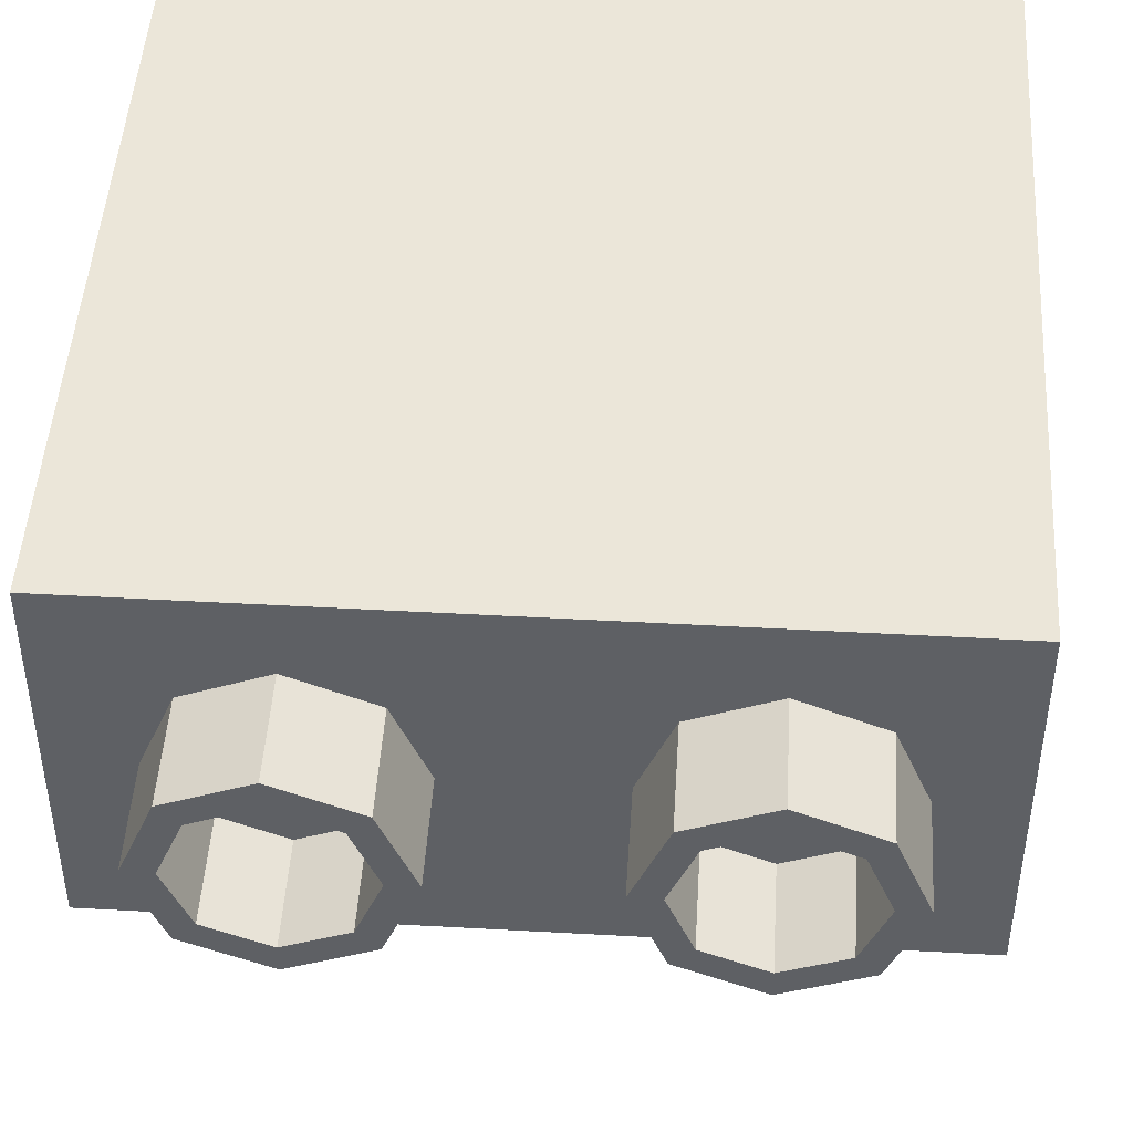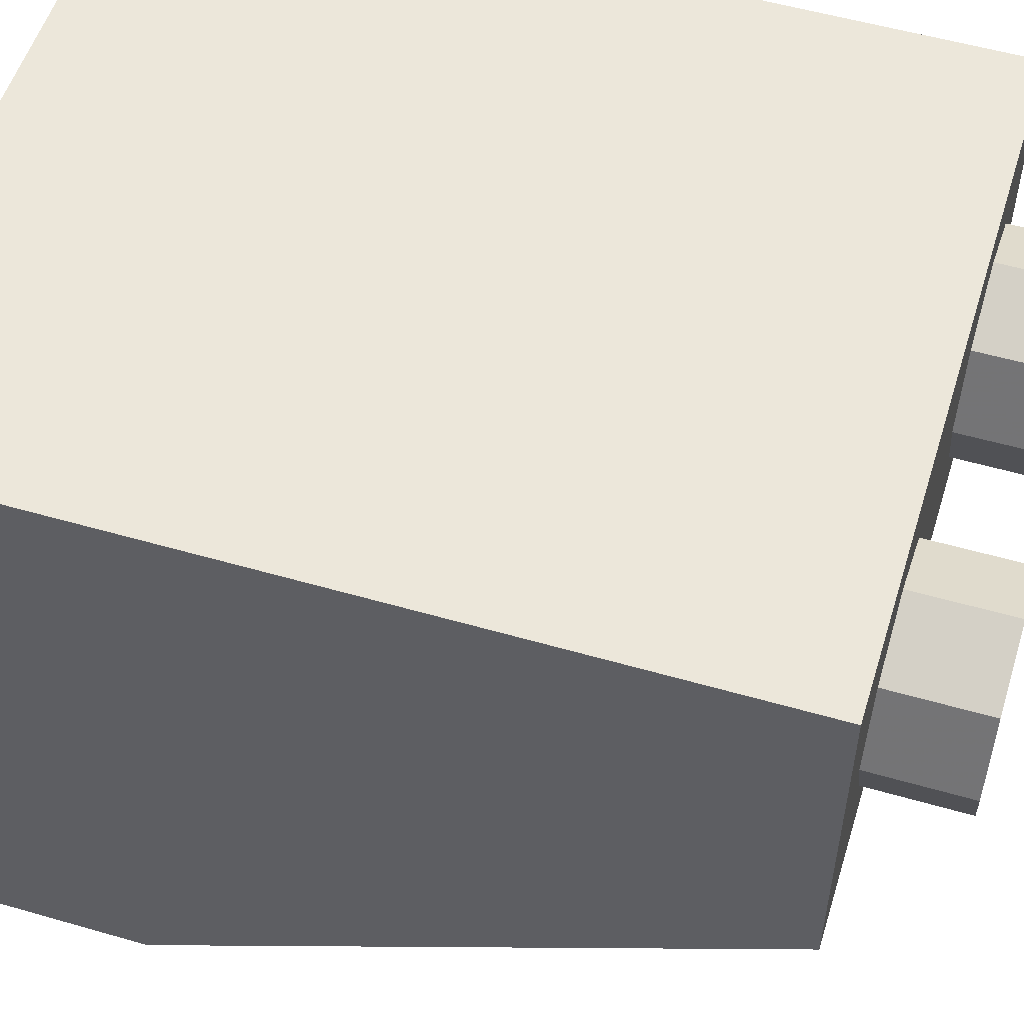
<metadata>
{"format":"obj","ext":"obj","renderer":"f3d","projection":"perspective","resolution":1024,"background":"white","views":[{"elev":47.1,"azim":3.6,"up":"+Z"},{"elev":54.1,"azim":-72.9,"up":"+Z"}]}
</metadata>
<code>
v 0.495 1.655 -0.505
v 0.7 1.655 -1
v 0.7 0.2 -1
v 0.495 0.2 -0.505
v 0 1.655 -0.3
v 0.495 1.655 -0.505
v 0.495 0.2 -0.505
v 0 0.2 -0.3
v -0.495 1.655 -0.505
v 0 1.655 -0.3
v 0 0.2 -0.3
v -0.495 0.2 -0.505
v -0.7 1.655 -1
v -0.495 1.655 -0.505
v -0.495 0.2 -0.505
v -0.7 0.2 -1
v -0.495 1.655 -1.495
v 0 1.655 -1.7
v -0.495 1.229 -1.495
v -0.7 1.655 -1
v -0.495 1.655 -1.495
v -0.495 1.229 -1.495
v -0.7 0.2 -1
v 0.495 1.655 -1.495
v 0 1.655 -1.7
v 0.495 1.229 -1.495
v 0.7 1.655 -1
v 0.495 1.655 -1.495
v 0.495 1.229 -1.495
v 0.7 0.2 -1
v 0.495 1.839 -1.495
v 0 1.839 -1.7
v 0 1.655 -1.7
v 0.495 1.655 -1.495
v 0.7 1.839 -1
v 0.495 1.839 -1.495
v 0.495 1.655 -1.495
v 0.7 1.655 -1
v 0.495 1.839 -0.505
v 0.7 1.839 -1
v 0.7 1.655 -1
v 0.495 1.655 -0.505
v 0 1.839 -0.3
v 0.495 1.839 -0.505
v 0.495 1.655 -0.505
v 0 1.655 -0.3
v -0.495 1.839 -0.505
v 0 1.839 -0.3
v 0 1.655 -0.3
v -0.495 1.655 -0.505
v -0.7 1.839 -1
v -0.495 1.839 -0.505
v -0.495 1.655 -0.505
v -0.7 1.655 -1
v -0.495 1.839 -1.495
v -0.7 1.839 -1
v -0.7 1.655 -1
v -0.495 1.655 -1.495
v 0 1.839 -1.7
v -0.495 1.839 -1.495
v -0.495 1.655 -1.495
v 0 1.655 -1.7
v 0.5657 1.839 -0.4343
v 0.8 1.839 -1
v 0.8 0.2 -1
v 0.5657 0.2 -0.4343
v 0 1.839 -0.2
v 0.5657 1.839 -0.4343
v 0.5657 0.2 -0.4343
v 0 0.2 -0.2
v -0.5657 1.839 -0.4343
v 0 1.839 -0.2
v 0 0.2 -0.2
v -0.5657 0.2 -0.4343
v -0.8 1.839 -1
v -0.5657 1.839 -0.4343
v -0.5657 0.2 -0.4343
v -0.8 0.2 -1
v -0.5657 1.839 -1.566
v 0 1.839 -1.8
v -0.5657 1.359 -1.566
v -0.8 1.839 -1
v -0.5657 1.839 -1.566
v -0.5657 1.359 -1.566
v -0.8 0.2 -1
v 0.5657 1.839 -1.566
v 0 1.839 -1.8
v 0.5657 1.359 -1.566
v 0.8 1.839 -1
v 0.5657 1.839 -1.566
v 0.5657 1.359 -1.566
v 0.8 0.2 -1
v -0.495 4.6 -0.505
v -0.7 4.6 -1
v -0.7 1.839 -1
v -0.495 1.839 -0.505
v 0 4.6 -0.3
v -0.495 4.6 -0.505
v -0.495 1.839 -0.505
v 0 1.839 -0.3
v 0.495 4.6 -0.505
v 0 4.6 -0.3
v 0 1.839 -0.3
v 0.495 1.839 -0.505
v 0.7 4.6 -1
v 0.495 4.6 -0.505
v 0.495 1.839 -0.505
v 0.7 1.839 -1
v 0.495 4.6 -1.495
v 0.7 4.6 -1
v 0.7 1.839 -1
v 0.495 1.839 -1.495
v 0 4.6 -1.7
v 0.495 4.6 -1.495
v 0.495 1.839 -1.495
v 0 1.839 -1.7
v -0.495 4.6 -1.495
v 0 4.6 -1.7
v 0 1.839 -1.7
v -0.495 1.839 -1.495
v -0.7 4.6 -1
v -0.495 4.6 -1.495
v -0.495 1.839 -1.495
v -0.7 1.839 -1
v -0.5657 4.6 -0.4343
v -0.8 4.6 -1
v -0.8 1.839 -1
v -0.5657 1.839 -0.4343
v 0 4.6 -0.2
v -0.5657 4.6 -0.4343
v -0.5657 1.839 -0.4343
v 0 1.839 -0.2
v 0.5657 4.6 -0.4343
v 0 4.6 -0.2
v 0 1.839 -0.2
v 0.5657 1.839 -0.4343
v 0.8 4.6 -1
v 0.5657 4.6 -0.4343
v 0.5657 1.839 -0.4343
v 0.8 1.839 -1
v 0.5657 4.6 -1.566
v 0.8 4.6 -1
v 0.8 1.839 -1
v 0.5657 1.839 -1.566
v 0 4.6 -1.8
v 0.5657 4.6 -1.566
v 0.5657 1.839 -1.566
v 0 1.839 -1.8
v -0.5657 4.6 -1.566
v 0 4.6 -1.8
v 0 1.839 -1.8
v -0.5657 1.839 -1.566
v -0.8 4.6 -1
v -0.5657 4.6 -1.566
v -0.5657 1.839 -1.566
v -0.8 1.839 -1
v -0.8 4.6 -1
v -0.5657 4.6 -0.4343
v -0.495 4.6 -0.505
v -0.7 4.6 -1
v -0.5657 4.6 -0.4343
v 0 4.6 -0.2
v 0 4.6 -0.3
v -0.495 4.6 -0.505
v 0 4.6 -0.2
v 0.5657 4.6 -0.4343
v 0.495 4.6 -0.505
v 0 4.6 -0.3
v 0.5657 4.6 -0.4343
v 0.8 4.6 -1
v 0.7 4.6 -1
v 0.495 4.6 -0.505
v 0.8 4.6 -1
v 0.5657 4.6 -1.566
v 0.495 4.6 -1.495
v 0.7 4.6 -1
v 0.5657 4.6 -1.566
v 0 4.6 -1.8
v 0 4.6 -1.7
v 0.495 4.6 -1.495
v 0 4.6 -1.8
v -0.5657 4.6 -1.566
v -0.495 4.6 -1.495
v 0 4.6 -1.7
v -0.5657 4.6 -1.566
v -0.8 4.6 -1
v -0.7 4.6 -1
v -0.495 4.6 -1.495
v -0.075 3.6 -0.2149
v -0.075 3.6 -0.2
v -0.075 0.2 -0.2
v -0.075 0.2 -0.2149
v 0.075 0.2 -0.2149
v 0.075 0.2 -0.2
v 0.075 3.6 -0.2
v 0.075 3.6 -0.2149
v 0.075 3.6 -0.2149
v 0.075 3.6 -0.2
v 0 3.6 -0.2
v 0 3.6 -0.2
v -0.075 3.6 -0.2
v -0.075 3.6 -0.2149
v 0.075 3.6 0
v -0.075 3.6 0
v -0.075 3.6 -0.2
v 0.075 3.6 -0.2
v -0.075 3.2 0.2
v -0.075 3.6 0
v 0.075 3.6 0
v 0.075 3.2 0.2
v -0.075 3.6 0.6
v -0.075 3.6 0.8
v 0.075 3.6 0.8
v 0.075 3.6 0.6
v -0.075 3.6 0.6
v 0.075 3.6 0.6
v 0.075 3.2 0.4
v -0.075 3.2 0.4
v 0.075 3.2 0.2
v 0.075 3.2 0.4
v -0.075 3.2 0.4
v -0.075 3.2 0.2
v -0.075 3.6 -0.2
v -0.075 3.6 0
v -0.075 3.2 0.2
v -0.075 0.2 -0.2
v 0.075 3.2 0.2
v 0.075 3.6 0
v 0.075 3.6 -0.2
v 0.075 0.2 -0.2
v 0.075 0.2 0.8
v 0.075 3.2 0.4
v 0.075 3.2 0.2
v 0.075 0.2 -0.2
v 0.075 3.6 0.8
v 0.075 3.6 0.6
v 0.075 3.2 0.4
v 0.075 0.2 0.8
v -0.075 3.2 0.4
v -0.075 3.6 0.6
v -0.075 3.6 0.8
v -0.075 0.2 0.8
v -0.075 3.2 0.2
v -0.075 3.2 0.4
v -0.075 0.2 0.8
v -0.075 0.2 -0.2
v -1.8 4.8 0.8
v 1.8 4.8 0.8
v 2 4.8 1
v -2 4.8 1
v -1.8 4.8 -2.8
v -1.8 4.8 0.8
v -2 4.8 1
v -2 4.8 -3
v 1.8 4.8 -2.8
v -1.8 4.8 -2.8
v -2 4.8 -3
v 2 4.8 -3
v 1.8 4.8 0.8
v 1.8 4.8 -2.8
v 2 4.8 -3
v 2 4.8 1
v -1.8 0.2 0.8
v 1.8 0.2 0.8
v 1.8 0.2 -0.9062
v -1.8 0.2 -0.9062
v 1.8 4.8 0.8
v 1.8 0.2 0.8
v -1.8 0.2 0.8
v -1.8 4.8 0.8
v 1.8 3.672 -2.8
v 1.8 0.2 -0.9062
v -1.8 0.2 -0.9062
v -1.8 3.672 -2.8
v 1.8 3.672 -2.8
v -1.8 3.672 -2.8
v -1.8 4.8 -2.8
v 1.8 4.8 -2.8
v -1.8 4.8 0.8
v -1.8 4.8 -2.8
v -1.8 3.672 -2.8
v -1.8 0.2 0.8
v 1.8 4.8 -2.8
v 1.8 4.8 0.8
v 1.8 0.2 0.8
v 1.8 3.672 -2.8
v -1.8 0.2 -0.9062
v -1.8 0.2 0.8
v -1.8 3.672 -2.8
v 1.8 0.2 -0.9062
v 1.8 3.672 -2.8
v 1.8 0.2 0.8
v 1.6 4.75 -1.925
v 1.6 2.123 -1.925
v 1.6 2.343 -2.075
v 1.6 4.75 -2.075
v -1.6 4.75 -2.075
v -1.6 2.343 -2.075
v -1.6 2.068 -1.925
v -1.6 4.75 -1.925
v 1.6 2.343 -2.075
v 1.6 4.75 -2.075
v 1.8 4.75 -2.075
v 1.8 2.343 -2.075
v -1.8 2.343 -2.075
v -1.8 4.75 -2.075
v -1.6 4.75 -2.075
v -1.6 2.343 -2.075
v -1.6 4.75 -1.925
v -1.6 4.75 -2.075
v -1.8 4.75 -2.075
v -1.8 4.75 -1.925
v -1.6 4.75 -1.925
v -1.8 4.75 -1.925
v -1.8 2.068 -1.925
v -1.6 2.068 -1.925
v 1.8 4.75 -1.925
v 1.8 4.75 -2.075
v 1.6 4.75 -2.075
v 1.6 4.75 -1.925
v 1.8 4.75 -1.925
v 1.6 4.75 -1.925
v 1.6 2.068 -1.925
v 1.8 2.068 -1.925
v 0.925 4.75 -2.6
v 1.075 4.75 -2.6
v 1.075 4.75 -2.8
v 0.925 4.75 -2.8
v 1.075 3.306 -2.6
v 1.075 4.75 -2.6
v 0.925 4.75 -2.6
v 0.925 3.306 -2.6
v 0.925 4.75 -2.6
v 0.925 3.306 -2.6
v 0.925 3.672 -2.8
v 0.925 4.75 -2.8
v 1.075 4.75 -2.8
v 1.075 3.672 -2.8
v 1.075 3.306 -2.6
v 1.075 4.75 -2.6
v -1.075 4.75 -2.6
v -0.925 4.75 -2.6
v -0.925 4.75 -2.8
v -1.075 4.75 -2.8
v -0.925 3.306 -2.6
v -0.925 4.75 -2.6
v -1.075 4.75 -2.6
v -1.075 3.306 -2.6
v -1.075 4.75 -2.6
v -1.075 3.306 -2.6
v -1.075 3.672 -2.8
v -1.075 4.75 -2.8
v -0.925 4.75 -2.8
v -0.925 3.672 -2.8
v -0.925 3.306 -2.6
v -0.925 4.75 -2.6
v 0.925 4.75 0.6
v 1.075 4.75 0.6
v 1.075 4.75 0.8
v 0.925 4.75 0.8
v 0.925 4.75 0.6
v 0.925 0.2 0.6
v 1.075 0.2 0.6
v 1.075 4.75 0.6
v 0.925 4.75 0.8
v 0.925 0.2 0.8
v 0.925 0.2 0.6
v 0.925 4.75 0.6
v 1.075 4.75 0.6
v 1.075 0.2 0.6
v 1.075 0.2 0.8
v 1.075 4.75 0.8
v -1.075 4.75 0.6
v -0.925 4.75 0.6
v -0.925 4.75 0.8
v -1.075 4.75 0.8
v -1.075 4.75 0.6
v -1.075 0.2 0.6
v -0.925 0.2 0.6
v -0.925 4.75 0.6
v -1.075 4.75 0.8
v -1.075 0.2 0.8
v -1.075 0.2 0.6
v -1.075 4.75 0.6
v -0.925 4.75 0.6
v -0.925 0.2 0.6
v -0.925 0.2 0.8
v -0.925 4.75 0.8
v -1.6 4.75 0.075
v -1.6 4.75 -0.075
v -1.8 4.75 -0.075
v -1.8 4.75 0.075
v -1.6 4.75 0.075
v -1.6 0.2 0.075
v -1.6 0.2 -0.075
v -1.6 4.75 -0.075
v -1.8 4.75 0.075
v -1.8 0.2 0.075
v -1.6 0.2 0.075
v -1.6 4.75 0.075
v -1.6 4.75 -0.075
v -1.6 0.2 -0.075
v -1.8 0.2 -0.075
v -1.8 4.75 -0.075
v 1.6 4.75 -0.075
v 1.6 4.75 0.075
v 1.8 4.75 0.075
v 1.8 4.75 -0.075
v 1.6 4.75 -0.075
v 1.6 0.2 -0.075
v 1.6 0.2 0.075
v 1.6 4.75 0.075
v 1.8 4.75 -0.075
v 1.8 0.2 -0.075
v 1.6 0.2 -0.075
v 1.6 4.75 -0.075
v 1.6 4.75 0.075
v 1.6 0.2 0.075
v 1.8 0.2 0.075
v 1.8 4.75 0.075
v 2 4.8 -3
v 2 3.6 -3
v -2 3.6 -3
v -2 4.8 -3
v -2 4.8 -3
v -2 4.8 1
v -2 0 1
v -2 3.6 -3
v -2 0 1
v -2 0 -1
v -2 3.6 -3
v 2 4.8 1
v 2 4.8 -3
v 2 3.6 -3
v 2 0 1
v 2 0 1
v 2 3.6 -3
v 2 0 -1
v 2 0 -1
v 2 0 1
v -2 0 1
v -2 0 -1
v 1.6 -0.55 0
v 1.424 -0.55 0.4243
v 1.318 -0.55 0.3182
v 1.45 -0.55 0
v 1.424 -0.55 0.4243
v 1 -0.55 0.6
v 1 -0.55 0.45
v 1.318 -0.55 0.3182
v 1 -0.55 0.6
v 0.5757 -0.55 0.4243
v 0.6818 -0.55 0.3182
v 1 -0.55 0.45
v 0.5757 -0.55 0.4243
v 0.4 -0.55 0
v 0.55 -0.55 0
v 0.6818 -0.55 0.3182
v 0.4 -0.55 0
v 0.5757 -0.55 -0.4243
v 0.6818 -0.55 -0.3182
v 0.55 -0.55 0
v 0.5757 -0.55 -0.4243
v 1 -0.55 -0.6
v 1 -0.55 -0.45
v 0.6818 -0.55 -0.3182
v 1 -0.55 -0.6
v 1.424 -0.55 -0.4243
v 1.318 -0.55 -0.3182
v 1 -0.55 -0.45
v 1.424 -0.55 -0.4243
v 1.6 -0.55 0
v 1.45 -0.55 0
v 1.318 -0.55 -0.3182
v 1.318 -0.55 0.3182
v 1.45 -0.55 0
v 1.45 0 0
v 1.318 0 0.3182
v 1 -0.55 0.45
v 1.318 -0.55 0.3182
v 1.318 0 0.3182
v 1 0 0.45
v 0.6818 -0.55 0.3182
v 1 -0.55 0.45
v 1 0 0.45
v 0.6818 0 0.3182
v 0.55 -0.55 0
v 0.6818 -0.55 0.3182
v 0.6818 0 0.3182
v 0.55 0 0
v 0.6818 -0.55 -0.3182
v 0.55 -0.55 0
v 0.55 0 0
v 0.6818 0 -0.3182
v 1 -0.55 -0.45
v 0.6818 -0.55 -0.3182
v 0.6818 0 -0.3182
v 1 0 -0.45
v 1.318 -0.55 -0.3182
v 1 -0.55 -0.45
v 1 0 -0.45
v 1.318 0 -0.3182
v 1.45 -0.55 0
v 1.318 -0.55 -0.3182
v 1.318 0 -0.3182
v 1.45 0 0
v 1.424 -0.55 0.4243
v 1.6 -0.55 0
v 1.6 0 0
v 1.424 0 0.4243
v 1 -0.55 0.6
v 1.424 -0.55 0.4243
v 1.424 0 0.4243
v 1 0 0.6
v 0.5757 -0.55 0.4243
v 1 -0.55 0.6
v 1 0 0.6
v 0.5757 0 0.4243
v 0.4 -0.55 0
v 0.5757 -0.55 0.4243
v 0.5757 0 0.4243
v 0.4 0 0
v 0.5757 -0.55 -0.4243
v 0.4 -0.55 0
v 0.4 0 0
v 0.5757 0 -0.4243
v 1 -0.55 -0.6
v 0.5757 -0.55 -0.4243
v 0.5757 0 -0.4243
v 1 0 -0.6
v 1.424 -0.55 -0.4243
v 1 -0.55 -0.6
v 1 0 -0.6
v 1.424 0 -0.4243
v 1.6 -0.55 0
v 1.424 -0.55 -0.4243
v 1.424 0 -0.4243
v 1.6 0 0
v -0.4 -0.55 0
v -0.5757 -0.55 0.4243
v -0.6818 -0.55 0.3182
v -0.55 -0.55 0
v -0.5757 -0.55 0.4243
v -1 -0.55 0.6
v -1 -0.55 0.45
v -0.6818 -0.55 0.3182
v -1 -0.55 0.6
v -1.424 -0.55 0.4243
v -1.318 -0.55 0.3182
v -1 -0.55 0.45
v -1.424 -0.55 0.4243
v -1.6 -0.55 0
v -1.45 -0.55 0
v -1.318 -0.55 0.3182
v -1.6 -0.55 0
v -1.424 -0.55 -0.4243
v -1.318 -0.55 -0.3182
v -1.45 -0.55 0
v -1.424 -0.55 -0.4243
v -1 -0.55 -0.6
v -1 -0.55 -0.45
v -1.318 -0.55 -0.3182
v -1 -0.55 -0.6
v -0.5757 -0.55 -0.4243
v -0.6818 -0.55 -0.3182
v -1 -0.55 -0.45
v -0.5757 -0.55 -0.4243
v -0.4 -0.55 0
v -0.55 -0.55 0
v -0.6818 -0.55 -0.3182
v -0.6818 -0.55 0.3182
v -0.55 -0.55 0
v -0.55 0 0
v -0.6818 0 0.3182
v -1 -0.55 0.45
v -0.6818 -0.55 0.3182
v -0.6818 0 0.3182
v -1 0 0.45
v -1.318 -0.55 0.3182
v -1 -0.55 0.45
v -1 0 0.45
v -1.318 0 0.3182
v -1.45 -0.55 0
v -1.318 -0.55 0.3182
v -1.318 0 0.3182
v -1.45 0 0
v -1.318 -0.55 -0.3182
v -1.45 -0.55 0
v -1.45 0 0
v -1.318 0 -0.3182
v -1 -0.55 -0.45
v -1.318 -0.55 -0.3182
v -1.318 0 -0.3182
v -1 0 -0.45
v -0.6818 -0.55 -0.3182
v -1 -0.55 -0.45
v -1 0 -0.45
v -0.6818 0 -0.3182
v -0.55 -0.55 0
v -0.6818 -0.55 -0.3182
v -0.6818 0 -0.3182
v -0.55 0 0
v -0.5757 -0.55 0.4243
v -0.4 -0.55 0
v -0.4 0 0
v -0.5757 0 0.4243
v -1 -0.55 0.6
v -0.5757 -0.55 0.4243
v -0.5757 0 0.4243
v -1 0 0.6
v -1.424 -0.55 0.4243
v -1 -0.55 0.6
v -1 0 0.6
v -1.424 0 0.4243
v -1.6 -0.55 0
v -1.424 -0.55 0.4243
v -1.424 0 0.4243
v -1.6 0 0
v -1.424 -0.55 -0.4243
v -1.6 -0.55 0
v -1.6 0 0
v -1.424 0 -0.4243
v -1 -0.55 -0.6
v -1.424 -0.55 -0.4243
v -1.424 0 -0.4243
v -1 0 -0.6
v -0.5757 -0.55 -0.4243
v -1 -0.55 -0.6
v -1 0 -0.6
v -0.5757 0 -0.4243
v -0.4 -0.55 0
v -0.5757 -0.55 -0.4243
v -0.5757 0 -0.4243
v -0.4 0 0
v -2 0 1
v 2 0 1
v 2 4.8 1
v -2 4.8 1
v 2 3.6 -3
v 2 0 -1
v -2 0 -1
v -2 3.6 -3
g mesh5267879
f 1 2 3
f 3 4 1
f 5 6 7
f 7 8 5
f 9 10 11
f 11 12 9
f 13 14 15
f 15 16 13
g mesh5267881
f 17 19 18
f 20 22 21
f 22 20 23
g mesh5267883
f 24 25 26
f 27 28 29
f 29 30 27
g mesh5267885
f 31 32 33
f 33 34 31
f 35 36 37
f 37 38 35
f 39 40 41
f 41 42 39
f 43 44 45
f 45 46 43
f 47 48 49
f 49 50 47
f 51 52 53
f 53 54 51
f 55 56 57
f 57 58 55
f 59 60 61
f 61 62 59
g mesh5267887
f 63 65 64
f 65 63 66
f 67 69 68
f 69 67 70
f 71 73 72
f 73 71 74
f 75 77 76
f 77 75 78
g mesh5267889
f 79 80 81
f 82 83 84
f 84 85 82
g mesh5267891
f 86 88 87
f 89 91 90
f 91 89 92
g mesh5267896
f 93 95 94
f 95 93 96
f 97 99 98
f 99 97 100
f 101 103 102
f 103 101 104
f 105 107 106
f 107 105 108
f 109 111 110
f 111 109 112
f 113 115 114
f 115 113 116
f 117 119 118
f 119 117 120
f 121 123 122
f 123 121 124
g mesh5267898
f 125 126 127
f 127 128 125
f 129 130 131
f 131 132 129
f 133 134 135
f 135 136 133
f 137 138 139
f 139 140 137
f 141 142 143
f 143 144 141
f 145 146 147
f 147 148 145
f 149 150 151
f 151 152 149
f 153 154 155
f 155 156 153
g mesh5267900
f 157 158 159
f 159 160 157
f 161 162 163
f 163 164 161
f 165 166 167
f 167 168 165
f 169 170 171
f 171 172 169
f 173 174 175
f 175 176 173
f 177 178 179
f 179 180 177
f 181 182 183
f 183 184 181
f 185 186 187
f 187 188 185
g mesh5267905
f 189 191 190
f 191 189 192
g mesh5267907
f 193 195 194
f 195 193 196
f 197 199 198
f 200 202 201
g mesh5267912
f 203 205 204
f 205 203 206
g mesh5267913
f 207 209 208
f 209 207 210
g mesh5267915
f 211 212 213
f 213 214 211
f 215 216 217
f 217 218 215
g mesh5267917
f 219 221 220
f 221 219 222
f 223 225 224
f 225 223 226
f 227 229 228
f 229 227 230
f 231 233 232
f 233 231 234
f 235 237 236
f 237 235 238
f 239 241 240
f 241 239 242
f 243 245 244
f 245 243 246
g mesh5267919
f 247 249 248
f 249 247 250
f 251 253 252
f 253 251 254
f 255 257 256
f 257 255 258
f 259 261 260
f 261 259 262
g mesh5267921
f 263 264 265
f 265 266 263
g mesh5267922
f 267 268 269
f 269 270 267
g mesh5267924
f 271 273 272
f 273 271 274
f 275 277 276
f 277 275 278
f 279 281 280
f 281 279 282
f 283 285 284
f 285 283 286
f 287 289 288
f 290 292 291
g mesh5267926
f 293 295 294
f 295 293 296
f 297 299 298
f 299 297 300
g mesh5267927
f 301 302 303
f 303 304 301
g mesh5267929
f 305 306 307
f 307 308 305
g mesh5267931
f 309 310 311
f 311 312 309
f 313 314 315
f 315 316 313
g mesh5267933
f 317 318 319
f 319 320 317
f 321 322 323
f 323 324 321
g mesh5267935
f 325 326 327
f 327 328 325
g mesh5267936
f 329 330 331
f 331 332 329
f 333 335 334
f 335 333 336
f 337 339 338
f 339 337 340
g mesh5267940
f 341 342 343
f 343 344 341
g mesh5267941
f 345 346 347
f 347 348 345
f 349 351 350
f 351 349 352
f 353 355 354
f 355 353 356
g mesh5267945
f 357 359 358
f 359 357 360
f 361 363 362
f 363 361 364
f 365 367 366
f 367 365 368
f 369 371 370
f 371 369 372
g mesh5267947
f 373 375 374
f 375 373 376
f 377 379 378
f 379 377 380
f 381 383 382
f 383 381 384
f 385 387 386
f 387 385 388
g mesh5267949
f 389 390 391
f 391 392 389
f 393 394 395
f 395 396 393
f 397 398 399
f 399 400 397
f 401 402 403
f 403 404 401
g mesh5267951
f 405 406 407
f 407 408 405
f 409 410 411
f 411 412 409
f 413 414 415
f 415 416 413
f 417 418 419
f 419 420 417
g mesh5267956
f 421 422 423
f 423 424 421
f 425 427 426
f 427 425 428
f 429 431 430
f 432 434 433
f 434 432 435
f 436 438 437
g mesh5267958
f 439 440 441
f 441 442 439
g mesh5267961
f 443 444 445
f 445 446 443
f 447 448 449
f 449 450 447
f 451 452 453
f 453 454 451
f 455 456 457
f 457 458 455
f 459 460 461
f 461 462 459
f 463 464 465
f 465 466 463
f 467 468 469
f 469 470 467
f 471 472 473
f 473 474 471
g mesh5267965
f 475 477 476
f 477 475 478
f 479 481 480
f 481 479 482
f 483 485 484
f 485 483 486
f 487 489 488
f 489 487 490
f 491 493 492
f 493 491 494
f 495 497 496
f 497 495 498
f 499 501 500
f 501 499 502
f 503 505 504
f 505 503 506
g mesh5267971
f 507 508 509
f 509 510 507
f 511 512 513
f 513 514 511
f 515 516 517
f 517 518 515
f 519 520 521
f 521 522 519
f 523 524 525
f 525 526 523
f 527 528 529
f 529 530 527
f 531 532 533
f 533 534 531
f 535 536 537
f 537 538 535
g mesh5267977
f 539 540 541
f 541 542 539
f 543 544 545
f 545 546 543
f 547 548 549
f 549 550 547
f 551 552 553
f 553 554 551
f 555 556 557
f 557 558 555
f 559 560 561
f 561 562 559
f 563 564 565
f 565 566 563
f 567 568 569
f 569 570 567
g mesh5267981
f 571 573 572
f 573 571 574
f 575 577 576
f 577 575 578
f 579 581 580
f 581 579 582
f 583 585 584
f 585 583 586
f 587 589 588
f 589 587 590
f 591 593 592
f 593 591 594
f 595 597 596
f 597 595 598
f 599 601 600
f 601 599 602
g mesh5267987
f 603 604 605
f 605 606 603
f 607 608 609
f 609 610 607
f 611 612 613
f 613 614 611
f 615 616 617
f 617 618 615
f 619 620 621
f 621 622 619
f 623 624 625
f 625 626 623
f 627 628 629
f 629 630 627
f 631 632 633
f 633 634 631
f 635 636 637
f 637 638 635
f 639 640 641
f 641 642 639

</code>
